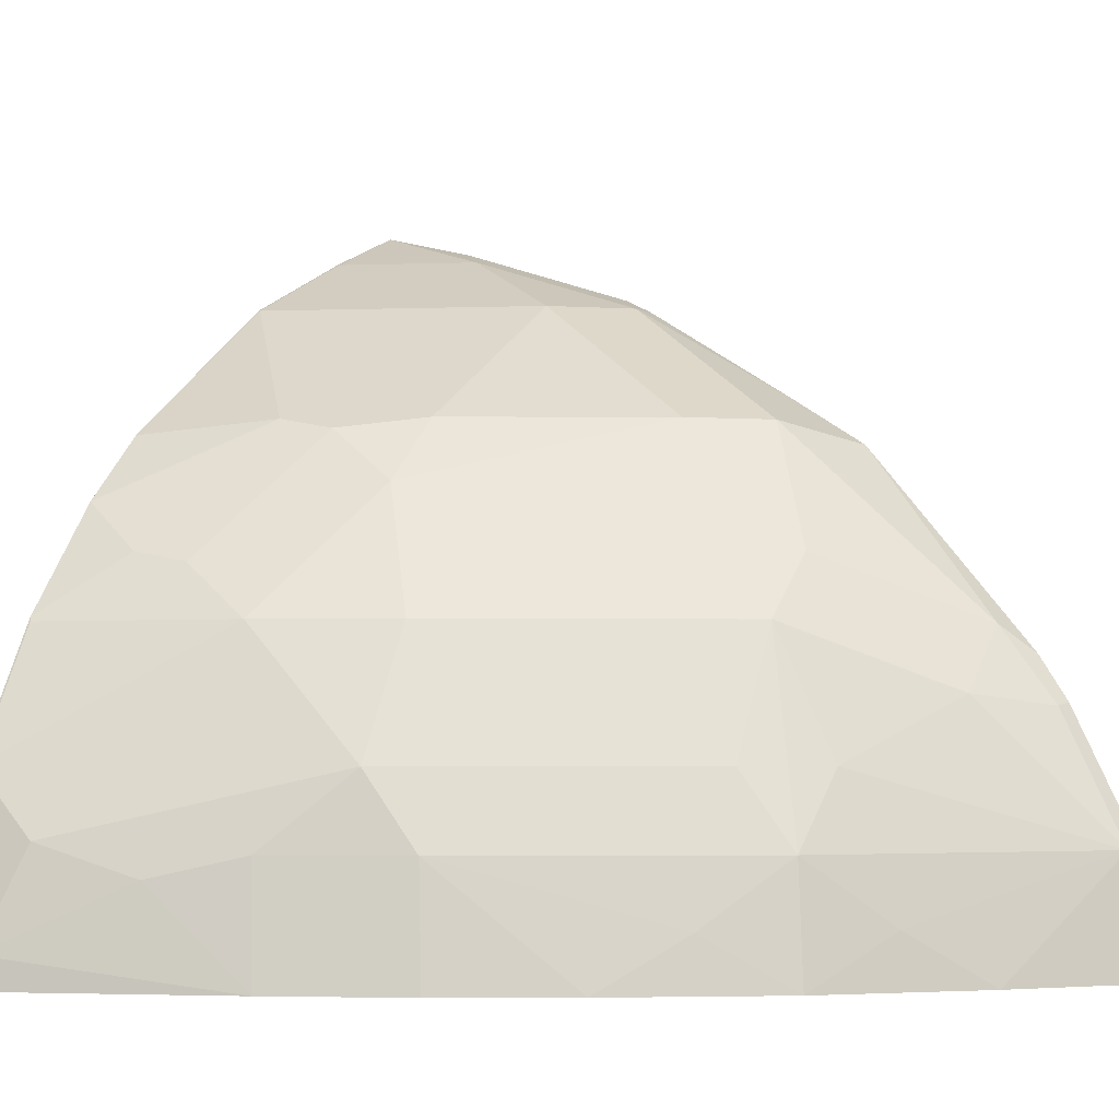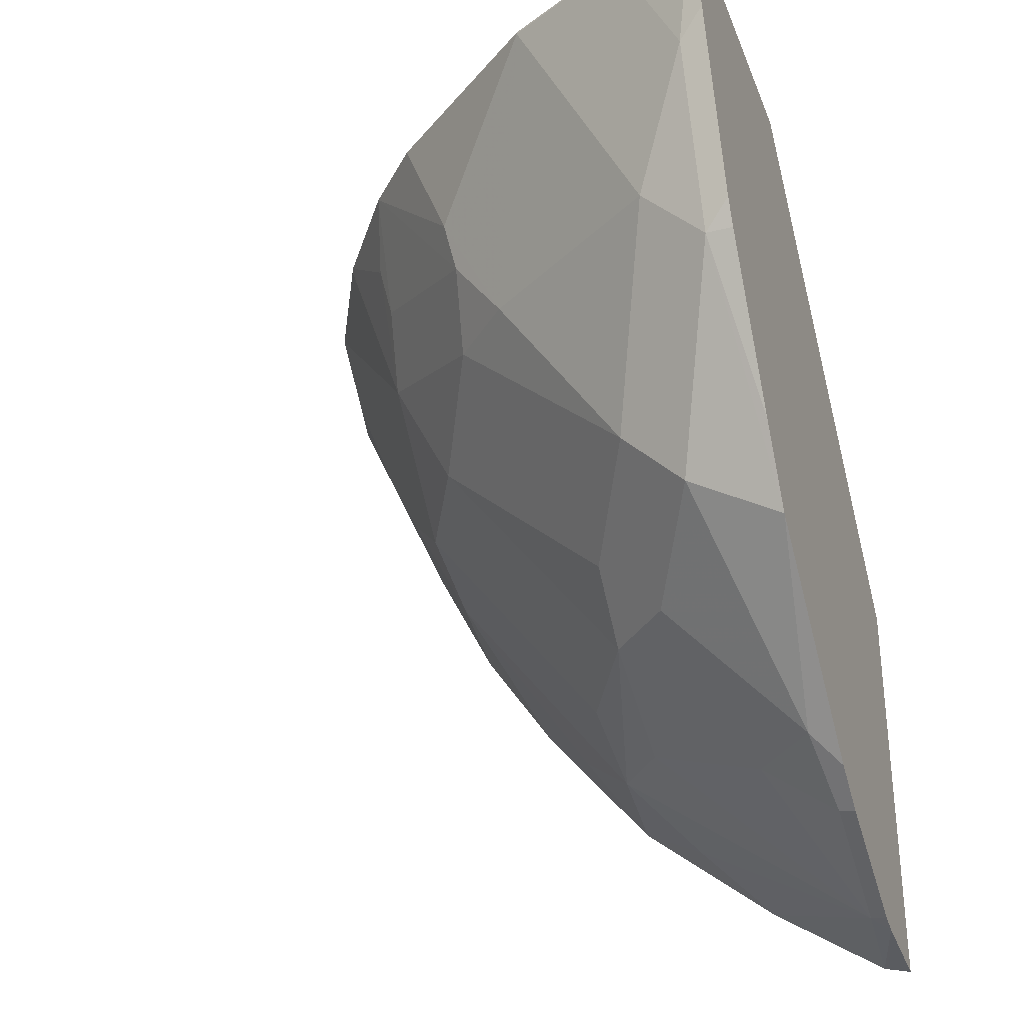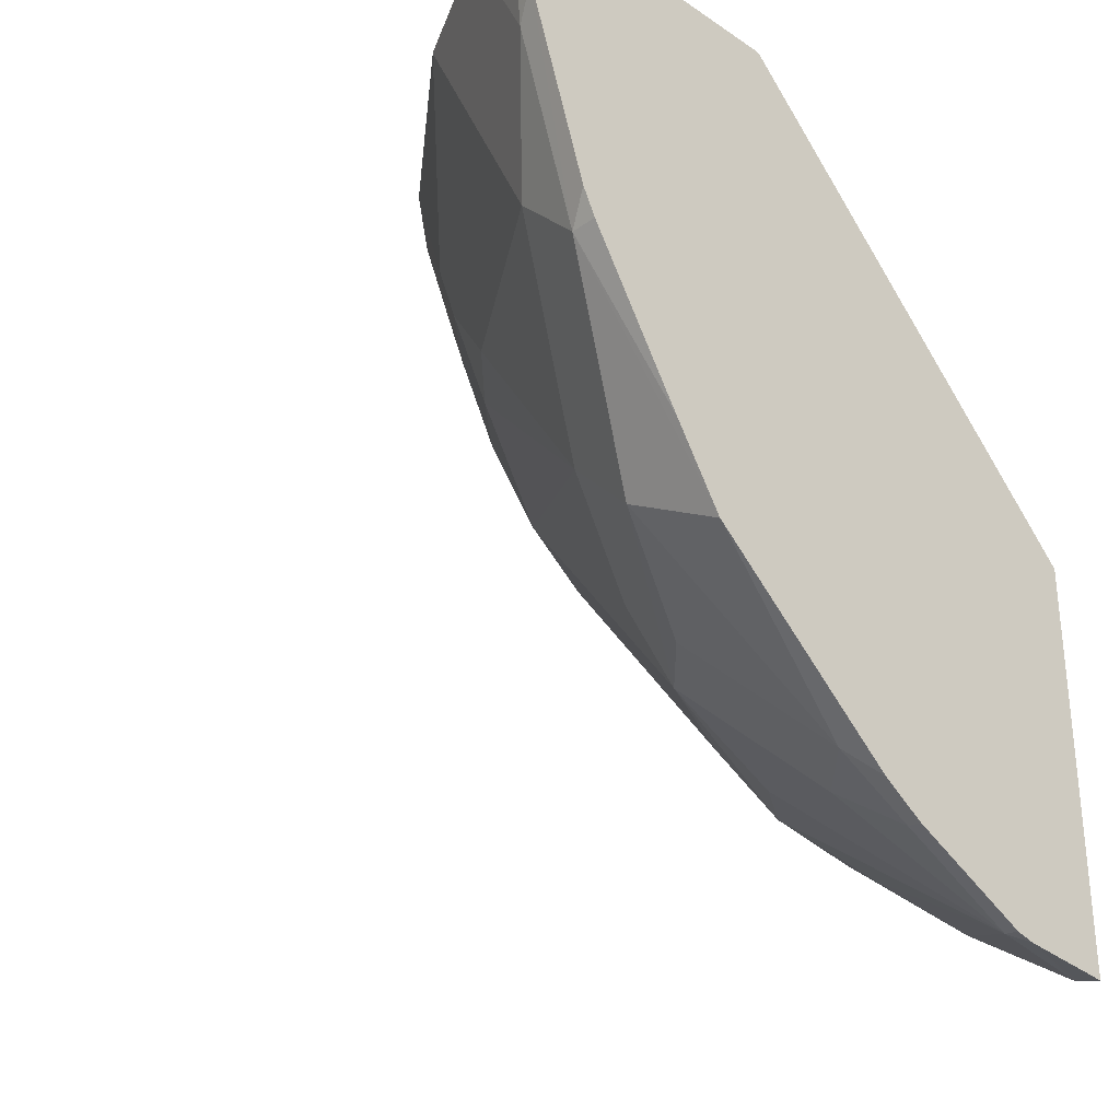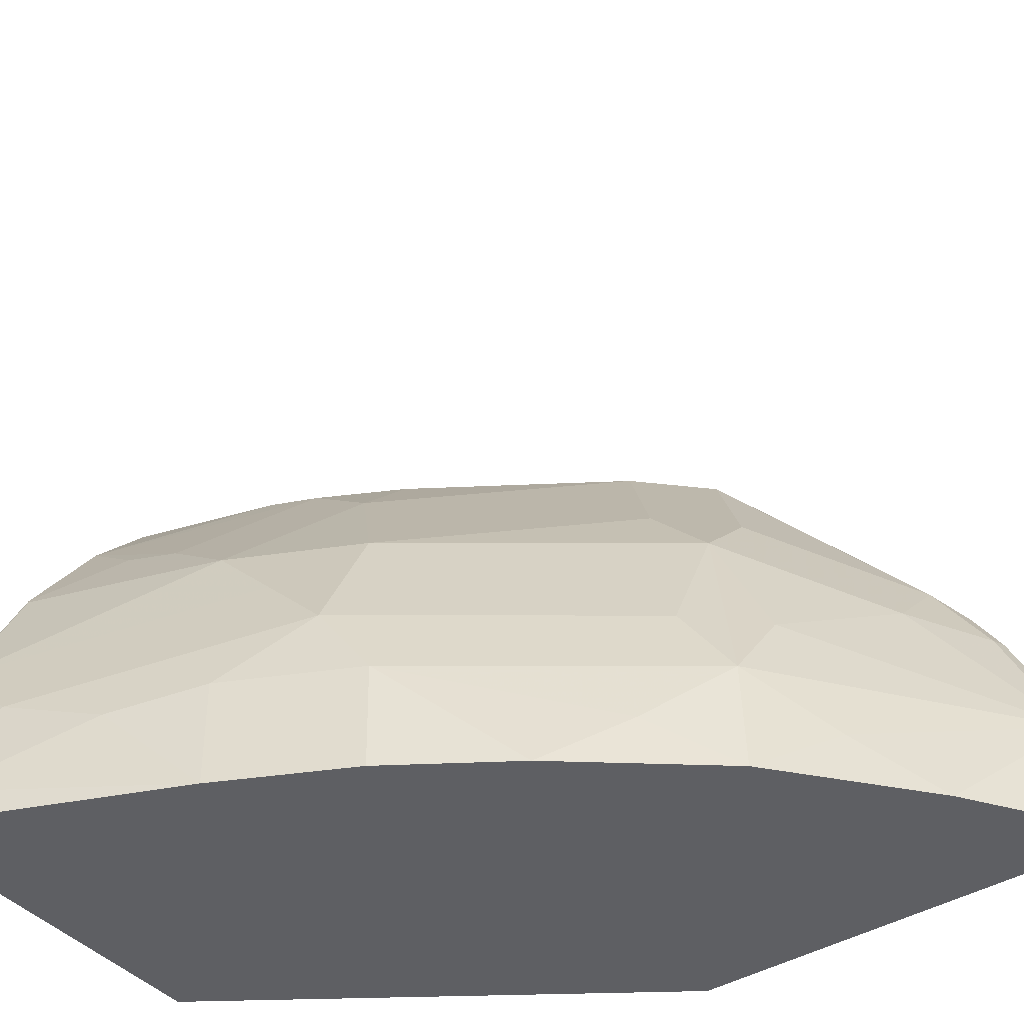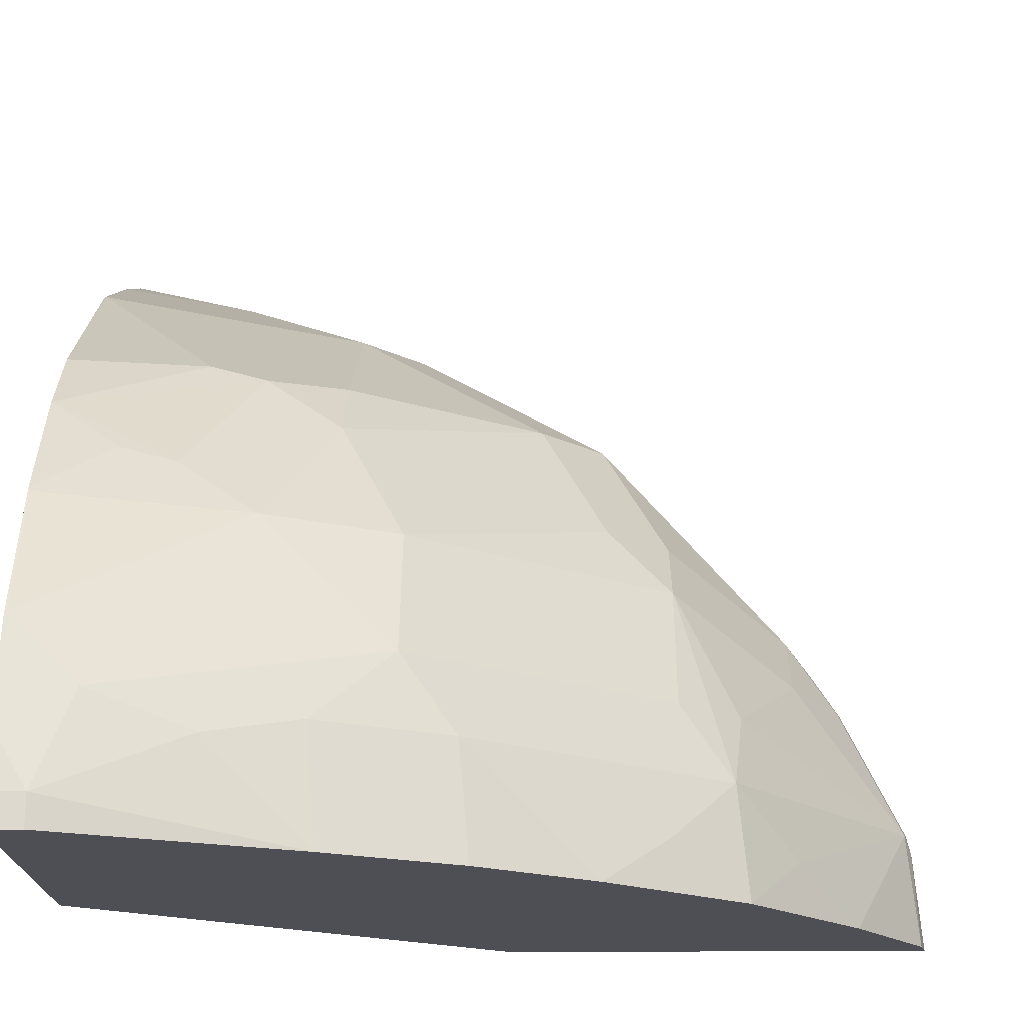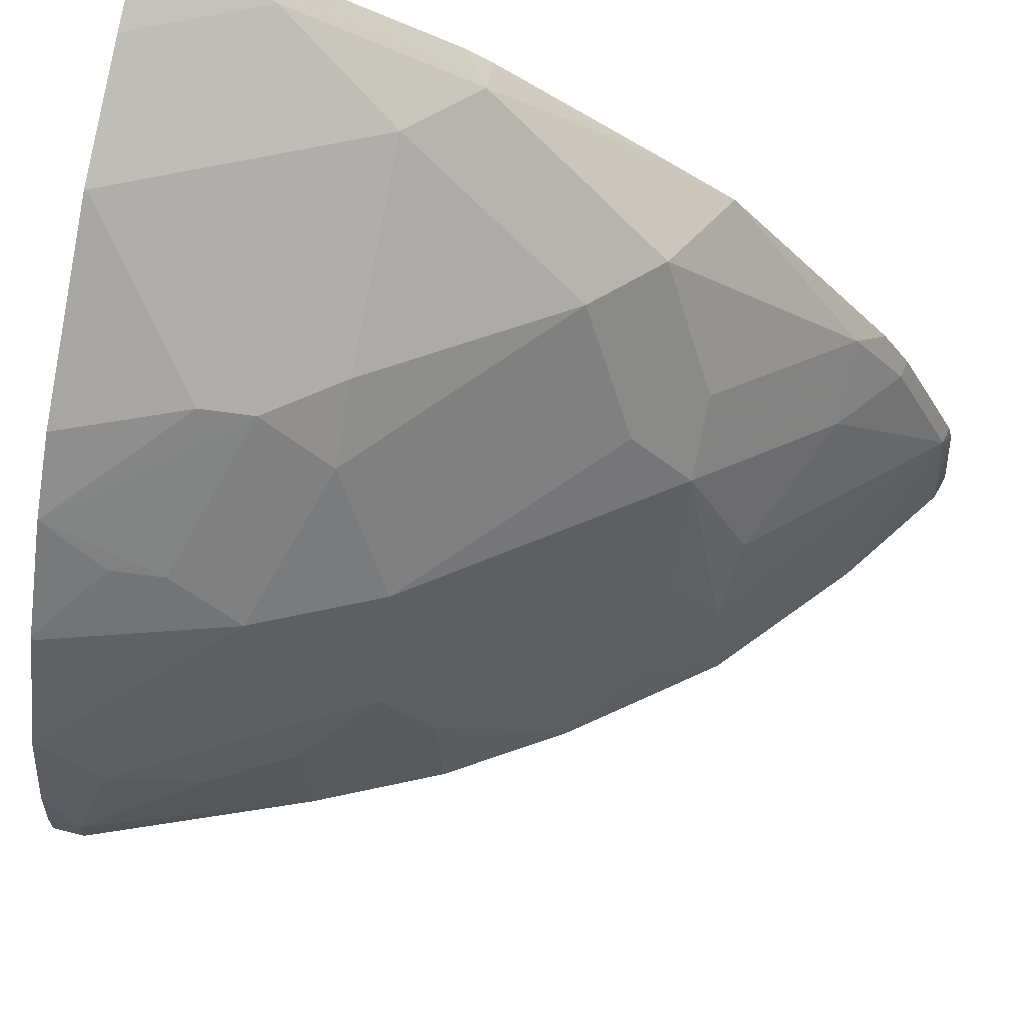
<metadata>
{"format":"obj","ext":"obj","renderer":"f3d","projection":"perspective","resolution":1024,"background":"white","views":[{"elev":-3.7,"azim":123.0,"up":"+Y"},{"elev":-32.2,"azim":-160.8,"up":"+Z"},{"elev":-30.0,"azim":-134.2,"up":"+Z"},{"elev":-40.9,"azim":126.8,"up":"+Y"},{"elev":-18.4,"azim":90.7,"up":"+Y"},{"elev":66.6,"azim":104.3,"up":"+Y"}]}
</metadata>
<code>
v 0.4719 0.3178 -0.2528
v 0.4719 0.1157 -0.2528
v 0.5264 0.2938 -0.2528
v 0.5277 0.2931 -0.2541
v 0.4886 0.2931 -0.3322
v 0.4719 0.3015 -0.3156
v 0.6451 -0.1363 -0.2528
v 0.4719 0.106 -0.2624
v 0.6059 0.2541 -0.2528
v 0.6059 0.2541 -0.2541
v 0.5277 0.2541 -0.4105
v 0.4886 0.2541 -0.4496
v 0.4719 0.2624 -0.4328
v 0.8599 -0.1363 -0.2528
v 0.4719 -0.1284 -0.497
v 0.4719 -0.1363 -0.5048
v 0.7156 0.1683 -0.2528
v 0.684 0.1759 -0.3322
v 0.645 0.1759 -0.4105
v 0.5668 0.1759 -0.5277
v 0.4719 0.1949 -0.5466
v 0.4719 0.2541 -0.4496
v 0.5277 0.1759 -0.5668
v 0.4719 0.1647 -0.5947
v 0.8599 -0.1172 -0.2528
v 0.8599 -0.1363 -0.2736
v 0.4719 -0.1363 -0.7663
v 0.753 0.1277 -0.2528
v 0.6775 0.1694 -0.3649
v 0.684 0.1368 -0.4105
v 0.7231 0.05865 -0.4496
v 0.6059 0.09772 -0.5668
v 0.6059 0.05865 -0.6058
v 0.5668 0.09772 -0.6058
v 0.4886 0.05865 -0.684
v 0.4719 0.04194 -0.7007
v 0.8562 -0.08178 -0.2528
v 0.8599 -0.1172 -0.2736
v 0.8012 -0.1363 -0.4104
v 0.4719 -0.0753 -0.7608
v 0.486 -0.1363 -0.7627
v 0.8 0.06123 -0.2528
v 0.7622 0.09772 -0.2932
v 0.7557 0.09118 -0.3258
v 0.7622 0.05865 -0.3714
v 0.7622 0.01959 -0.4105
v 0.7622 -0.01952 -0.4496
v 0.645 -0.01952 -0.6058
v 0.6385 -0.06512 -0.6384
v 0.6059 -0.01952 -0.6449
v 0.5277 0.01959 -0.684
v 0.4821 0.01305 -0.7166
v 0.4719 0.0151 -0.7186
v 0.841 -0.02081 -0.2528
v 0.8208 -0.07814 -0.3518
v 0.8404 -0.05863 -0.2932
v 0.7621 -0.1363 -0.4885
v 0.7557 -0.06512 -0.4821
v 0.7948 -0.06512 -0.4039
v 0.4885 -0.1363 -0.7621
v 0.4719 -0.06307 -0.7577
v 0.4821 -0.06512 -0.7557
v 0.8019 0.05736 -0.2528
v 0.8013 0.05865 -0.2541
v 0.8404 -0.01952 -0.2541
v 0.7883 -0.03254 -0.3974
v 0.6775 -0.1042 -0.5993
v 0.6449 -0.1363 -0.6448
v 0.5994 -0.1042 -0.6775
v 0.7152 -0.1363 -0.5588
v 0.5589 -0.1363 -0.7152
f 39 58 59
f 33 49 50
f 33 50 51
f 33 51 35
f 33 35 34
f 35 51 52
f 35 52 36
f 36 52 53
f 37 38 54
f 38 55 56
f 38 56 54
f 39 57 58
f 33 48 49
f 39 59 55
f 38 39 55
f 29 45 30
f 31 48 33
f 23 35 24
f 40 60 41
f 24 35 36
f 25 38 37
f 26 39 38
f 27 40 41
f 31 33 32
f 28 42 43
f 28 44 29
f 29 44 45
f 30 45 31
f 31 45 46
f 31 46 47
f 31 47 48
f 28 43 44
f 40 61 62
f 49 62 50
f 42 63 64
f 52 62 61
f 52 61 53
f 54 56 65
f 54 65 64
f 54 64 63
f 55 66 56
f 51 62 52
f 56 66 65
f 58 70 67
f 60 62 71
f 62 69 71
f 67 70 68
f 68 71 69
f 23 34 35
f 57 70 58
f 40 62 60
f 50 62 51
f 49 69 62
f 42 64 45
f 42 45 43
f 43 45 44
f 45 64 65
f 45 65 46
f 46 65 66
f 49 58 67
f 46 66 47
f 47 49 48
f 47 66 55
f 47 55 59
f 47 59 58
f 49 67 68
f 49 68 69
f 47 58 49
f 23 33 34
f 12 21 22
f 20 32 23
f 4 10 11
f 3 10 4
f 3 9 10
f 2 8 7
f 1 8 2
f 1 15 8
f 1 16 15
f 1 27 16
f 1 40 27
f 1 61 40
f 1 53 61
f 1 36 53
f 1 24 36
f 1 21 24
f 1 22 21
f 1 13 22
f 1 6 13
f 1 2 7
f 1 7 14
f 1 14 25
f 1 25 37
f 1 37 54
f 1 54 63
f 4 11 5
f 1 63 42
f 23 32 33
f 1 17 9
f 1 9 3
f 1 3 4
f 1 4 5
f 1 5 6
f 1 42 28
f 5 11 12
f 1 28 17
f 6 12 13
f 5 12 6
f 20 31 32
f 20 30 31
f 19 30 20
f 18 29 19
f 18 28 29
f 17 28 18
f 14 38 25
f 14 26 38
f 12 24 21
f 12 23 24
f 12 22 13
f 11 23 12
f 11 20 23
f 11 19 20
f 19 29 30
f 10 18 19
f 7 8 15
f 10 19 11
f 7 15 16
f 7 27 41
f 7 41 60
f 7 60 71
f 7 71 68
f 7 16 27
f 7 70 57
f 7 57 39
f 10 17 18
f 7 39 26
f 7 26 14
f 7 68 70
f 9 17 10

</code>
